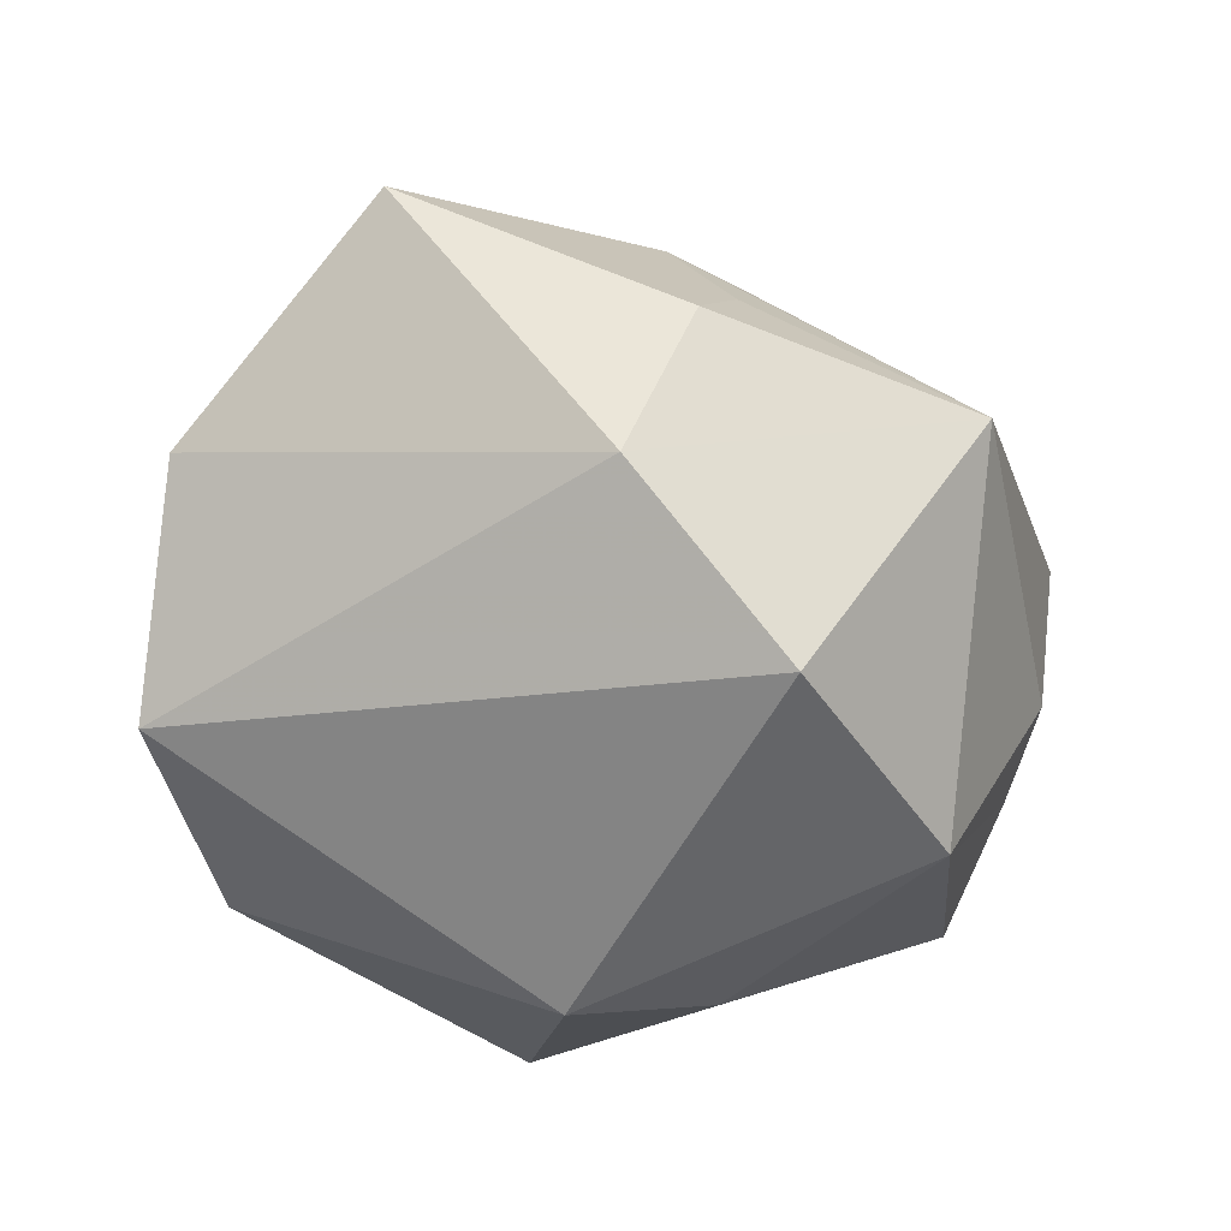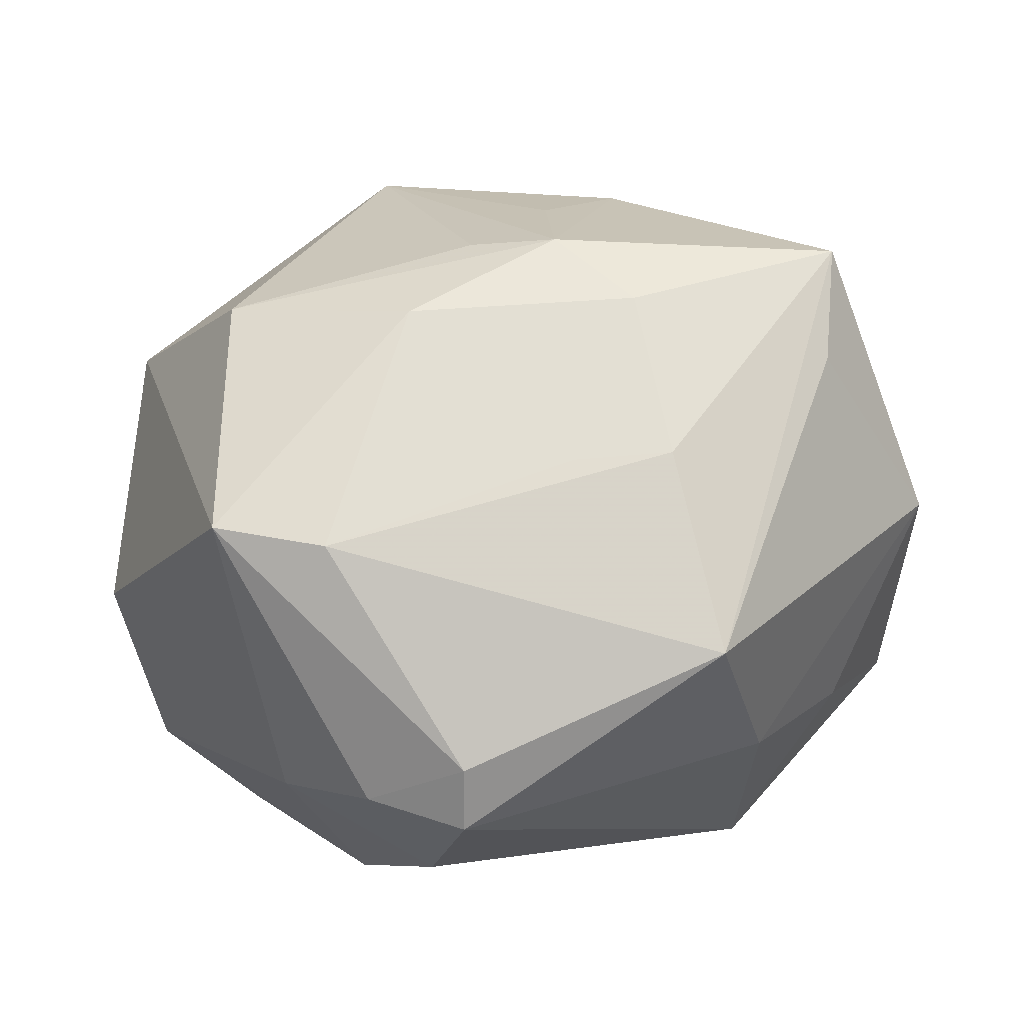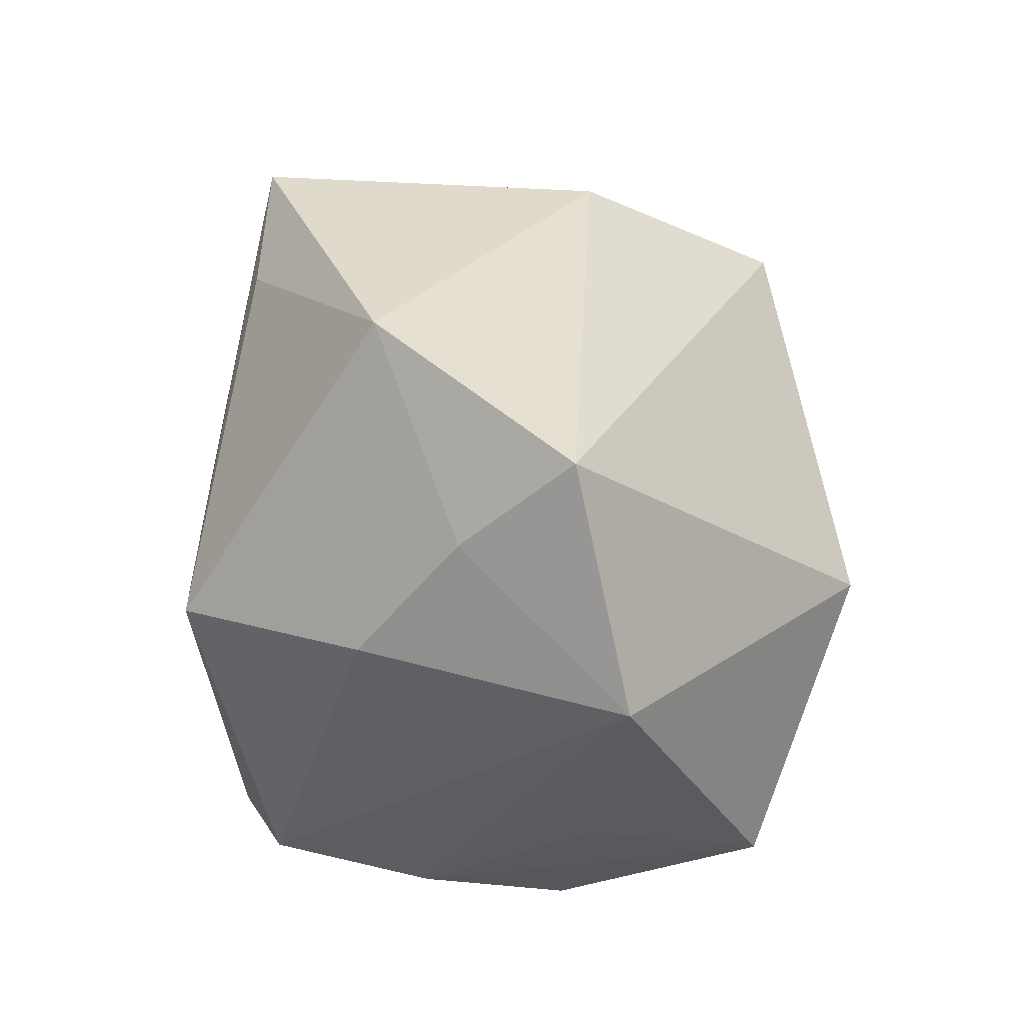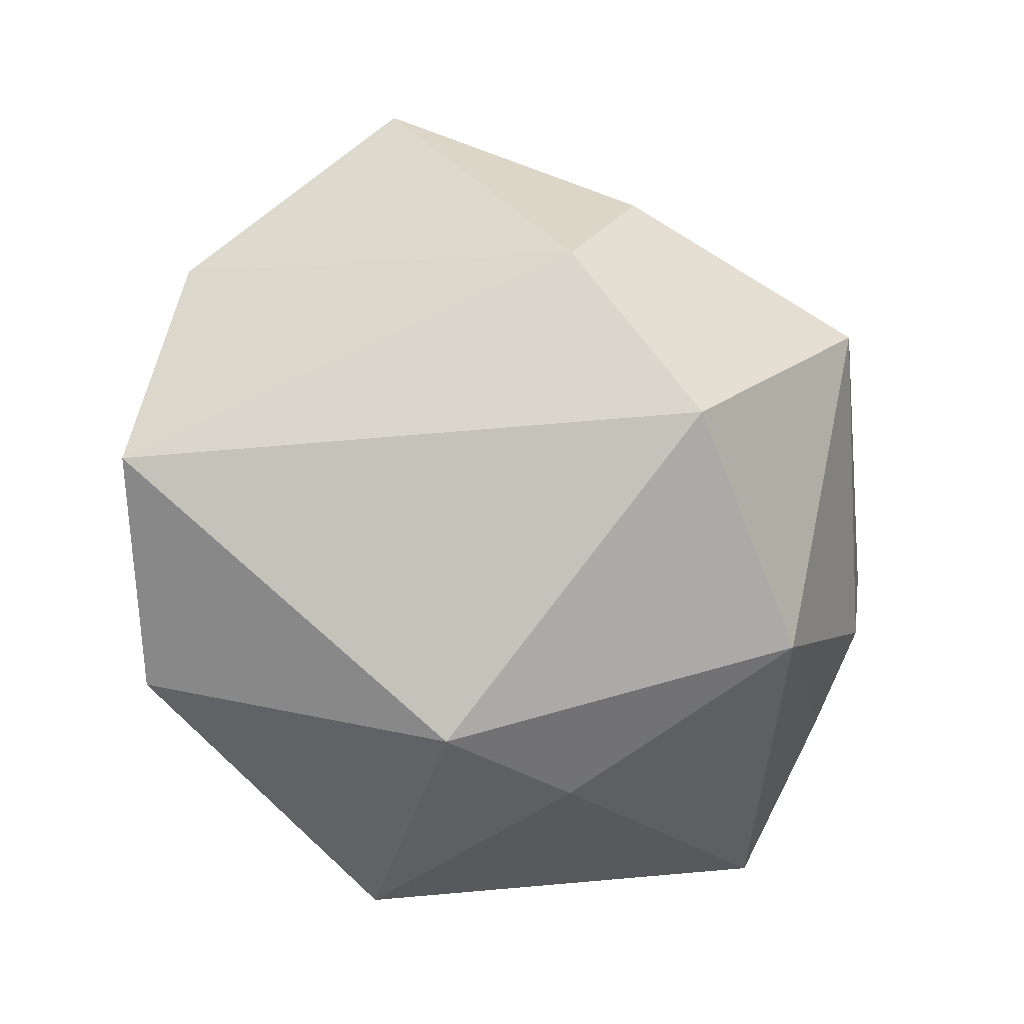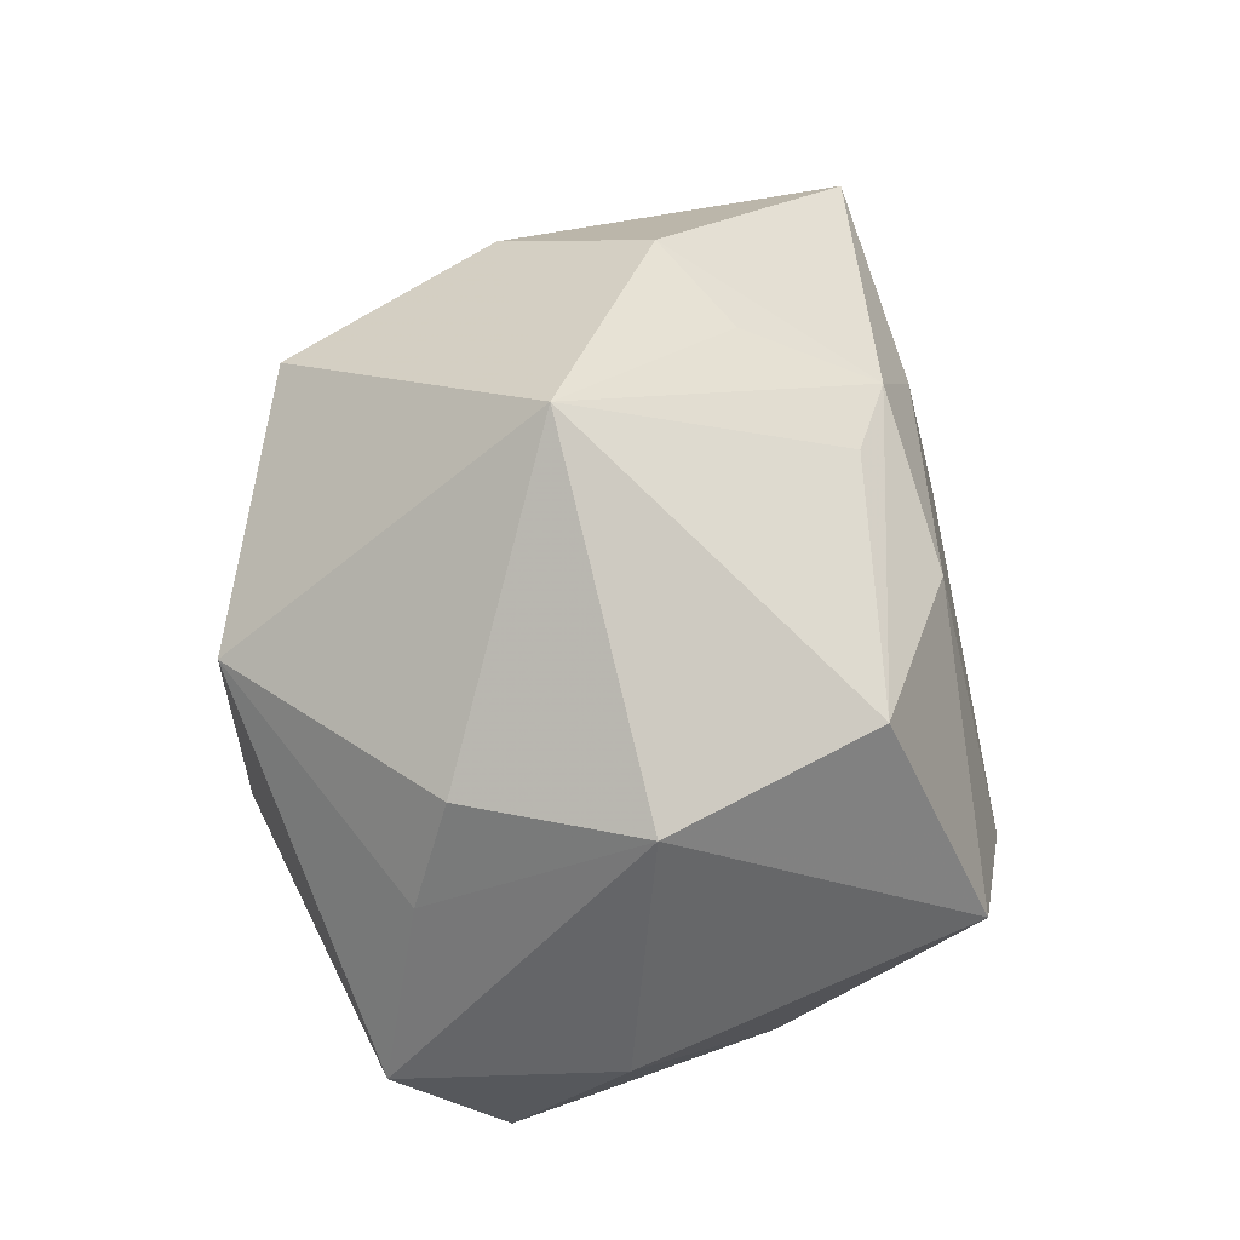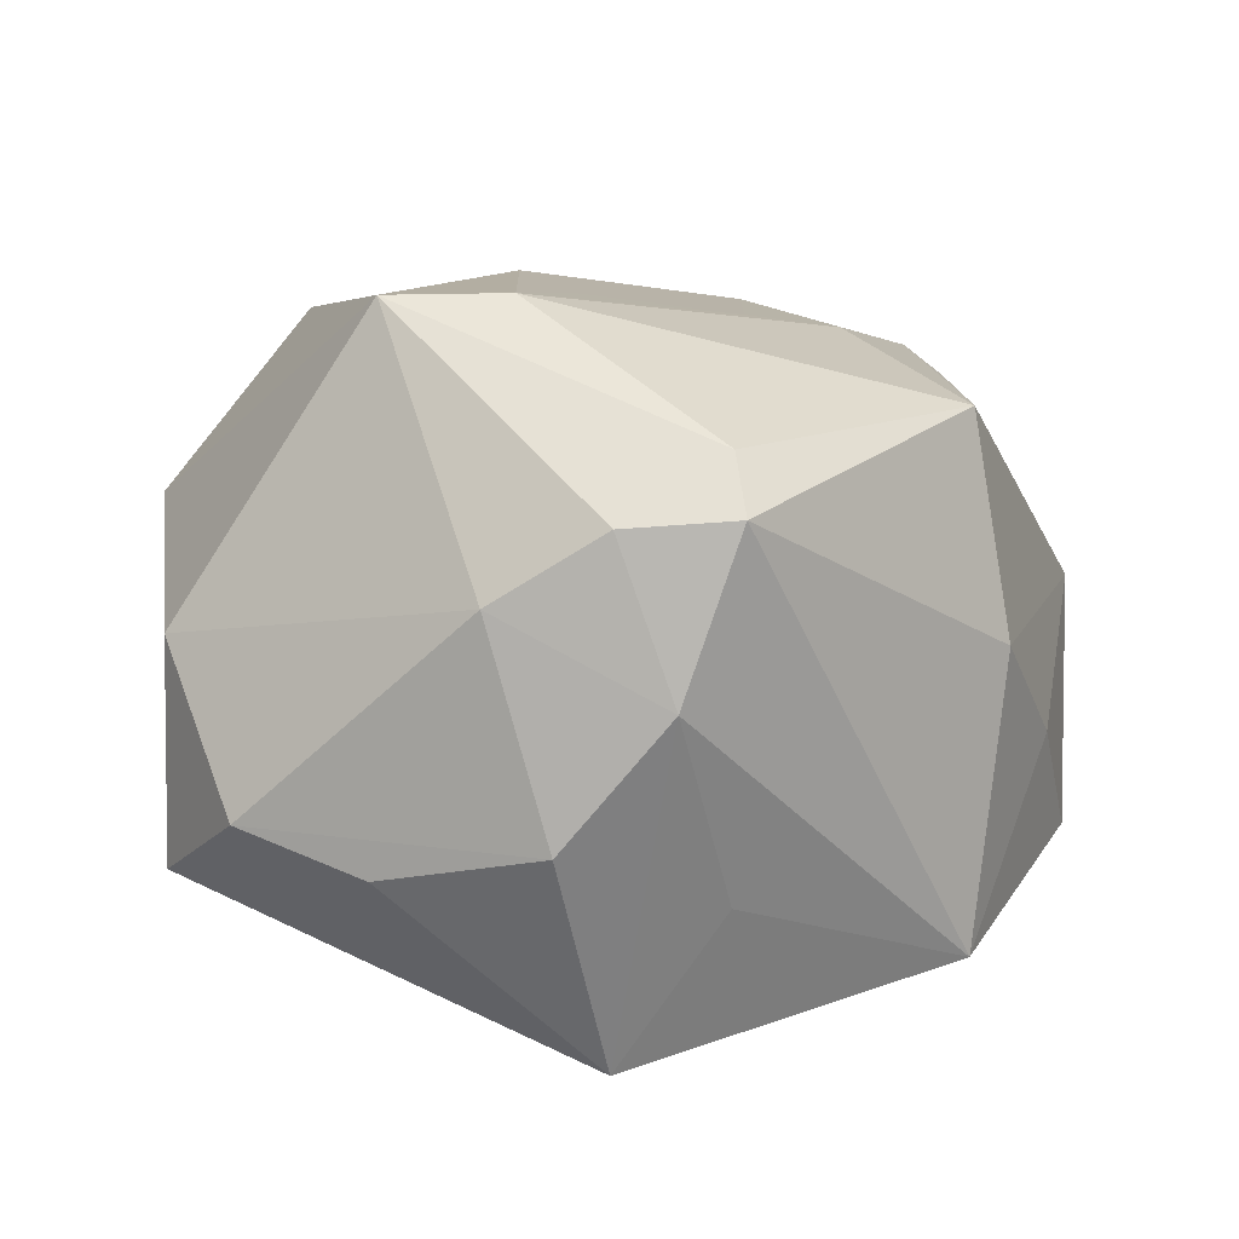
<metadata>
{"format":"obj","ext":"obj","renderer":"f3d","projection":"perspective","resolution":1024,"background":"white","views":[{"elev":-44.8,"azim":150.8,"up":"+Z"},{"elev":-9.2,"azim":10.7,"up":"+Y"},{"elev":-25.5,"azim":108.6,"up":"+Y"},{"elev":-71.3,"azim":141.0,"up":"+Z"},{"elev":45.4,"azim":-79.0,"up":"+Y"},{"elev":27.2,"azim":-15.8,"up":"+Z"}]}
</metadata>
<code>
v -0.04007 -0.01002 -0.01078
v 0.01795 0.01942 0.02192
v -0.03562 0.006637 -0.008832
v -0.01246 0.0395 -0.002456
v -0.02156 0.01618 -0.02771
v -0.03587 -0.01955 -0.001746
v -0.02642 -0.02648 -0.004364
v -0.003968 -0.03424 0.01106
v -0.0002044 -0.009714 -0.03464
v -0.01363 -0.0338 -0.0001501
v -0.03838 -0.006118 0.008733
v 0.03857 -0.01207 -0.01816
v -0.002846 0.01773 0.02738
v -0.007288 -0.02815 0.02398
v 0.0009941 -0.0328 -0.007702
v -0.008903 -0.005685 0.03446
v -0.01426 -0.008419 -0.02923
v -0.033 0.0166 -0.006452
v 0.03578 0.01438 0.01458
v 0.02269 -0.02976 -0.01811
v 0.03638 0.02544 0.01318
v -0.02105 0.01926 0.02528
v 0.02182 0.003766 0.02471
v 0.0169 0.03024 -0.01344
v -0.008851 -0.0327 -0.02175
v 0.02787 -0.02217 0.006252
v 0.02647 -0.01518 0.02467
v 0.002132 -0.03107 0.02484
v -0.01959 -0.003693 0.03467
v -0.03495 0.0181 0.01005
v 0.00153 0.02612 0.01958
v 0.0128 0.03571 0.0008245
v -0.002161 0.001609 0.0311
v 0.04388 0.002302 -0.001079
v 0.03445 -0.01631 -0.005881
v 0.0003221 0.0285 -0.02767
v 0.01286 0.002898 0.02713
v 0.009961 0.02605 0.02034
v 0.002778 -0.02588 0.02823
v 0.007012 0.03251 0.008556
v -0.01704 -0.02628 0.01781
f 4 36 5
f 36 9 5
f 20 9 12
f 12 9 36
f 25 9 20
f 25 8 10
f 10 7 25
f 1 5 17
f 17 5 9
f 17 25 1
f 9 25 17
f 24 12 36
f 24 32 21
f 24 36 4
f 4 32 24
f 11 30 1
f 29 30 11
f 4 5 18
f 18 30 4
f 21 32 38
f 22 30 29
f 29 13 22
f 4 30 22
f 13 38 22
f 16 13 29
f 16 29 39
f 39 27 16
f 29 11 41
f 10 8 41
f 20 8 15
f 15 25 20
f 8 25 15
f 34 24 21
f 12 24 34
f 27 26 34
f 1 30 3
f 30 18 3
f 3 5 1
f 3 18 5
f 40 32 4
f 4 38 40
f 40 38 32
f 31 38 4
f 4 22 31
f 31 22 38
f 23 27 21
f 23 16 27
f 39 29 14
f 29 41 14
f 14 41 8
f 6 7 10
f 10 41 6
f 6 41 11
f 6 11 1
f 1 25 6
f 6 25 7
f 21 27 19
f 19 34 21
f 27 34 19
f 12 34 35
f 35 34 26
f 20 12 35
f 35 26 20
f 16 23 37
f 39 14 28
f 28 14 8
f 28 27 39
f 28 26 27
f 28 8 20
f 20 26 28
f 13 16 33
f 16 37 33
f 2 37 23
f 2 23 21
f 13 33 2
f 2 33 37
f 21 38 2
f 2 38 13

</code>
